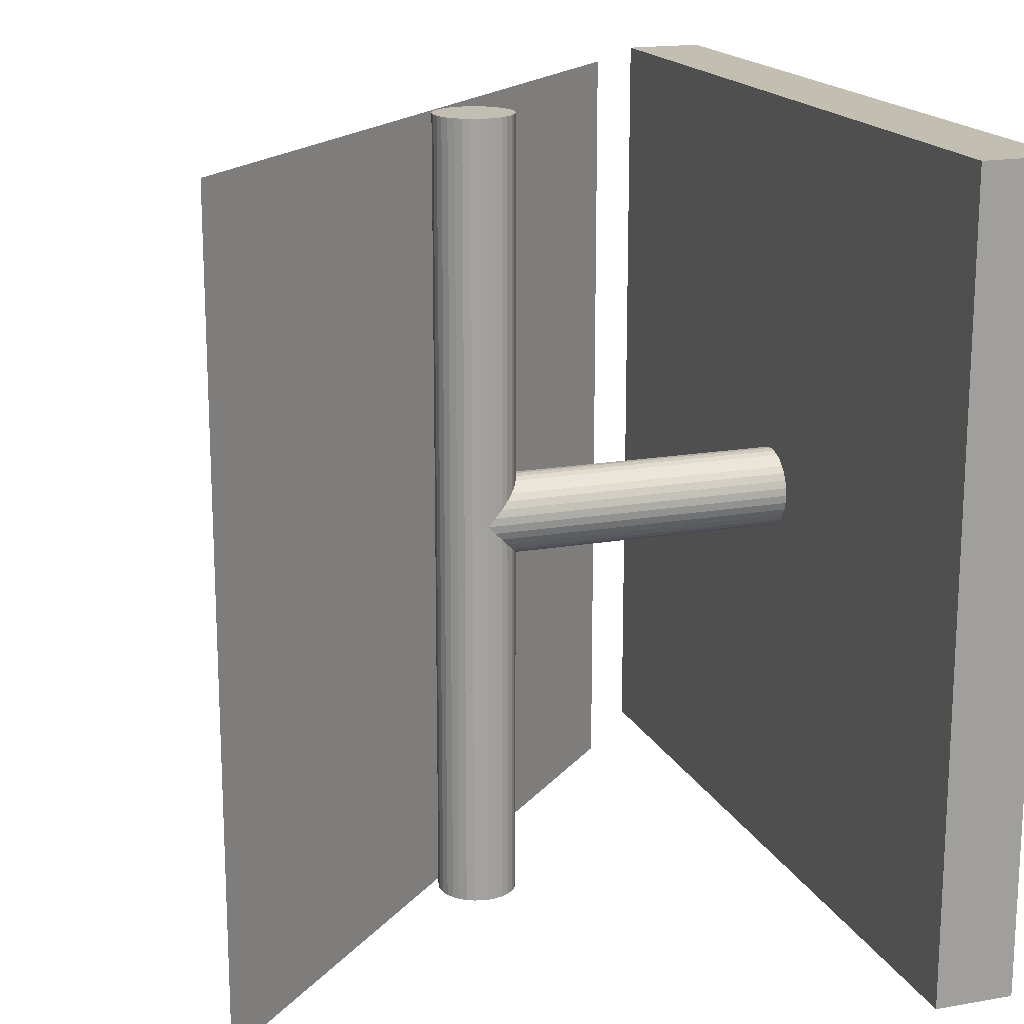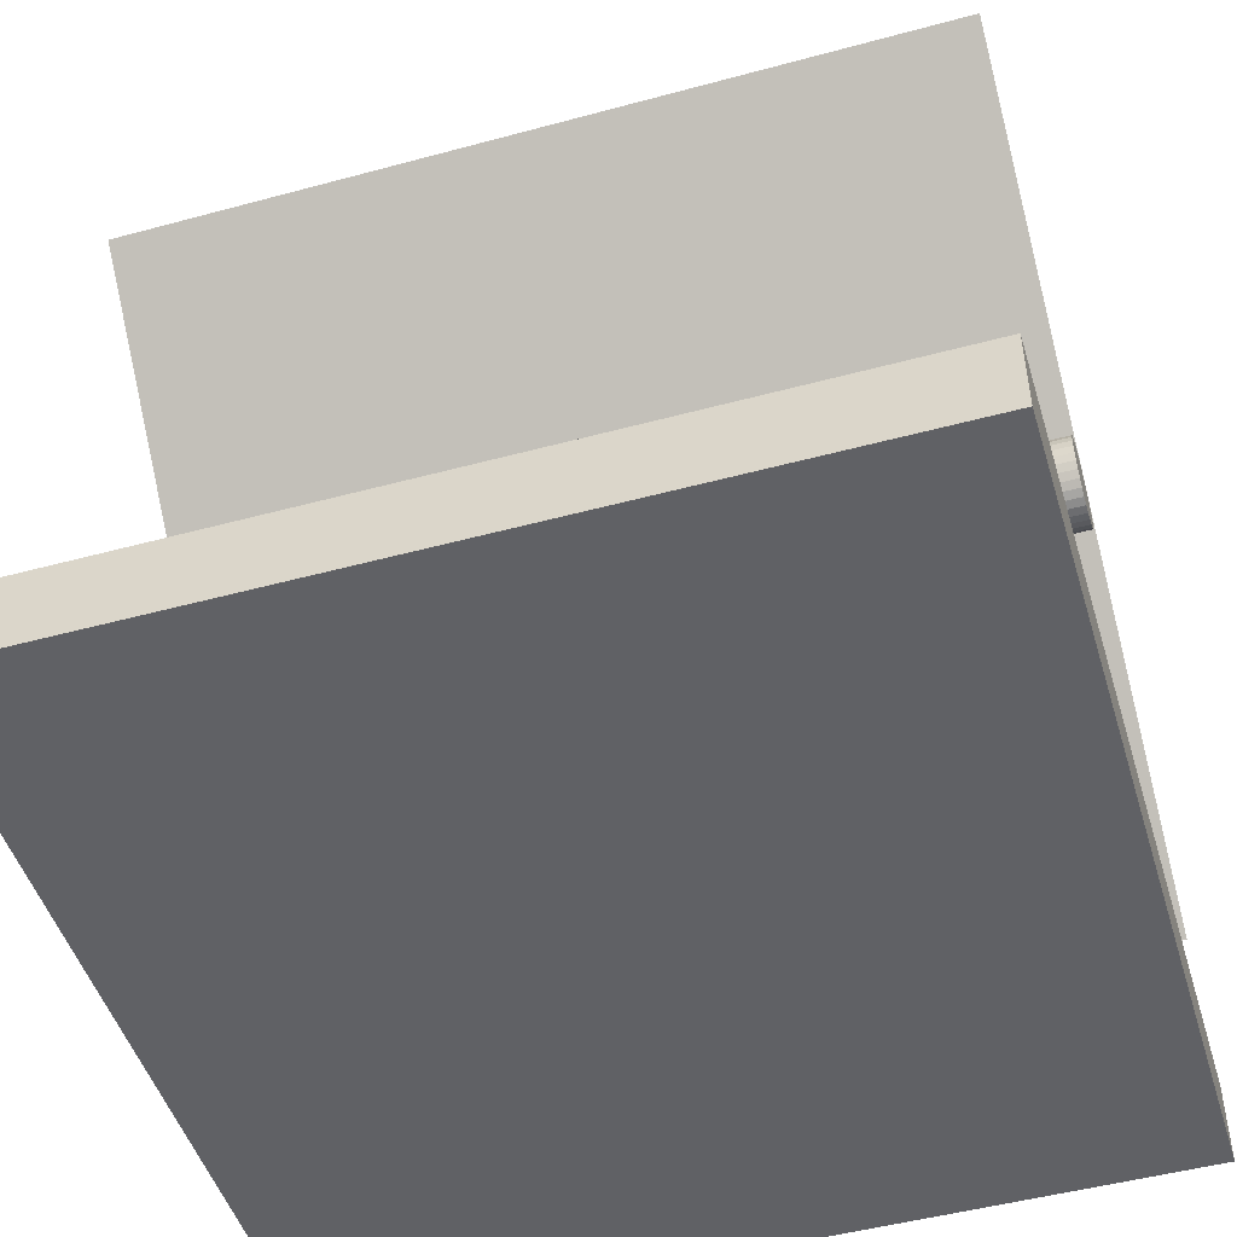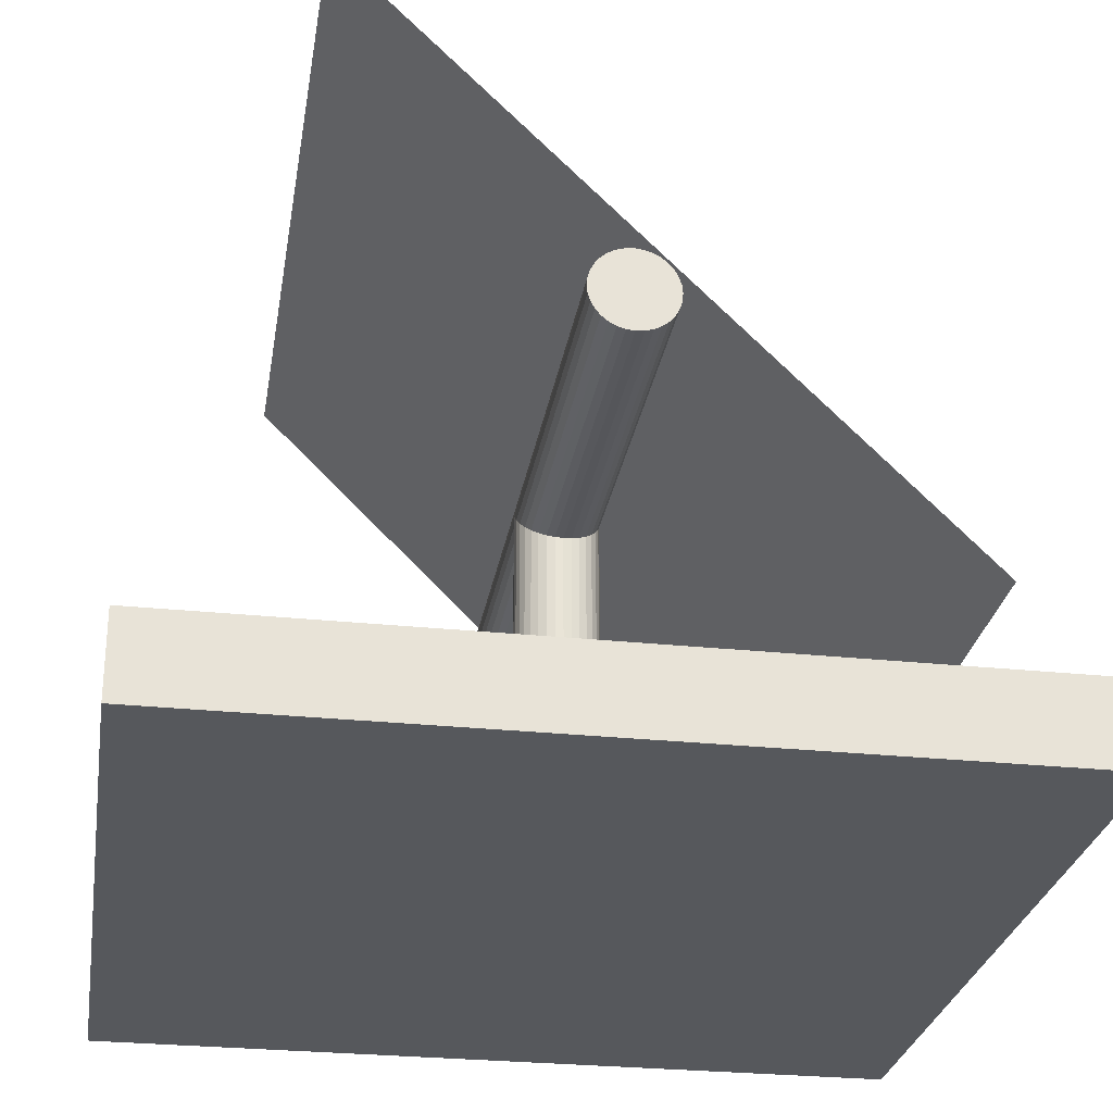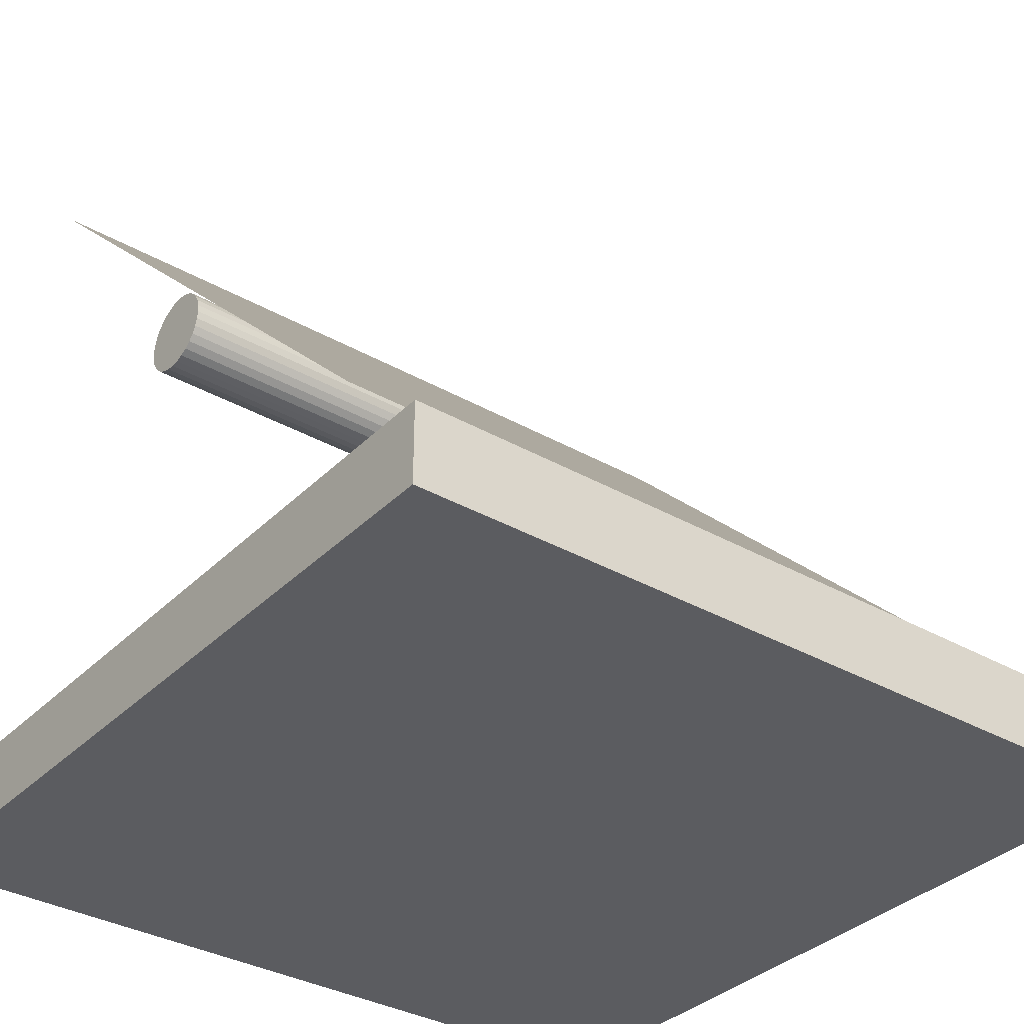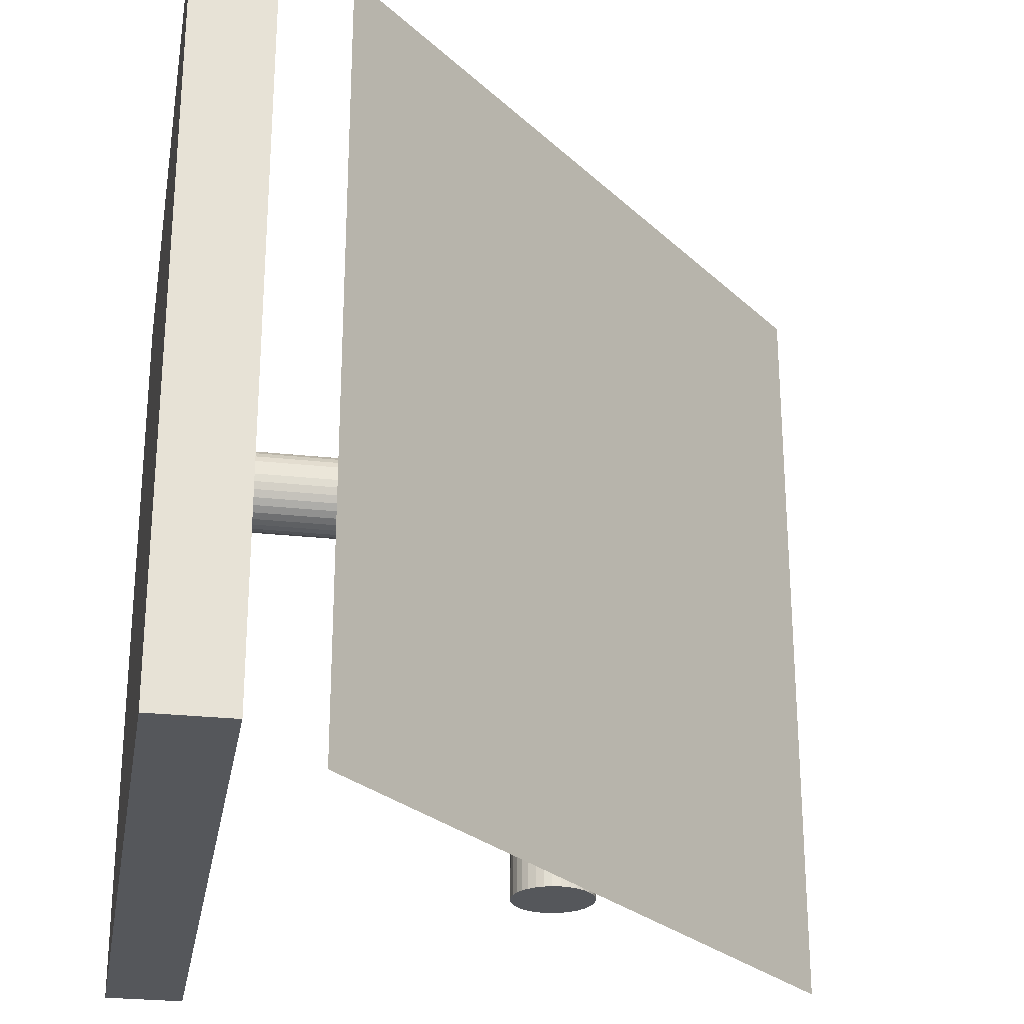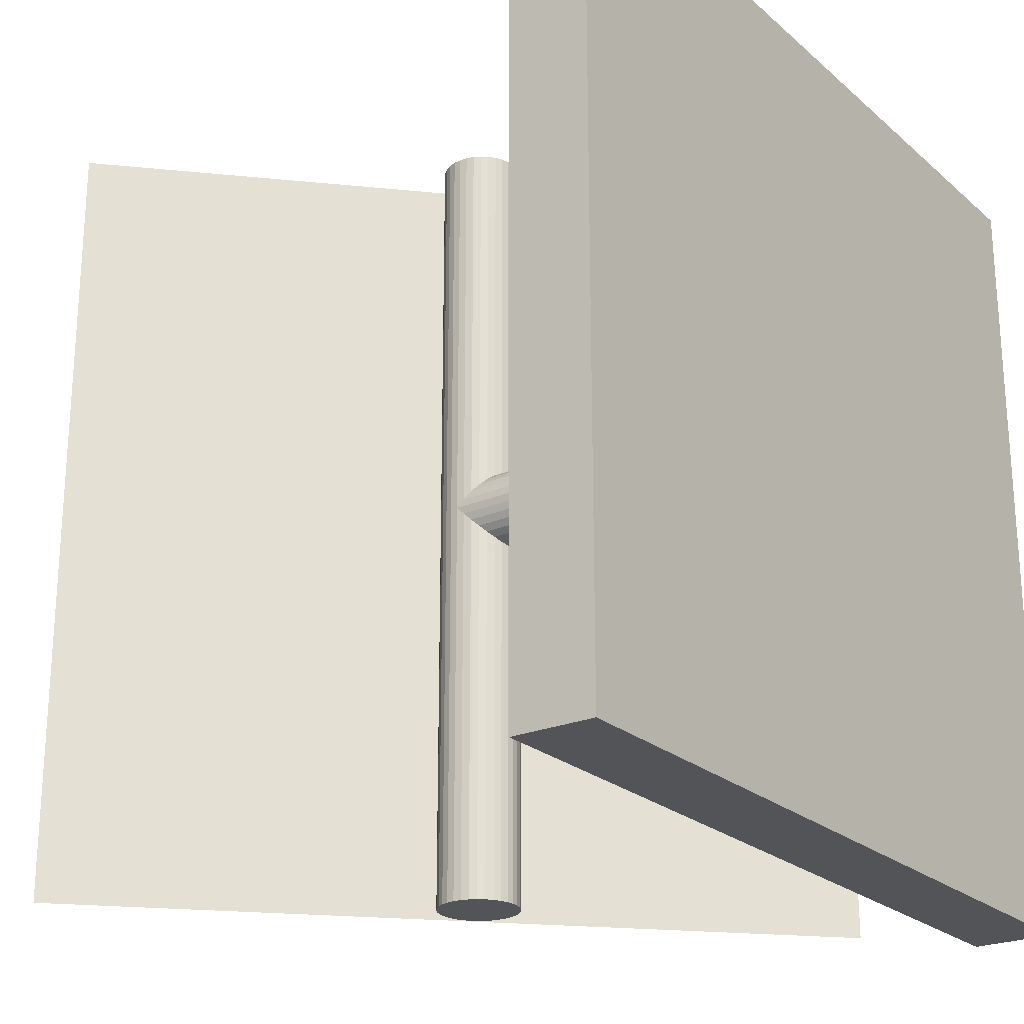
<metadata>
{"format":"obj","ext":"obj","renderer":"f3d","projection":"perspective","resolution":1024,"background":"white","views":[{"elev":17.3,"azim":-109.3,"up":"+Z"},{"elev":-48.8,"azim":-73.2,"up":"+Y"},{"elev":-27.7,"azim":-9.2,"up":"+Y"},{"elev":-34.6,"azim":52.6,"up":"+Y"},{"elev":-26.5,"azim":80.2,"up":"+Z"},{"elev":-23.5,"azim":-54.6,"up":"+Z"}]}
</metadata>
<code>
o Plane
v -0.6571 1.807 1
v 0.7571 0.3929 1
v -0.6571 1.807 -1
v 0.7571 0.3929 -1
f 1 2 4 3
o Cylinder.001
v 0 1.1 -1
v 0 1.1 1
v 0.01951 1.098 -1
v 0.01951 1.098 1
v 0.03827 1.092 -1
v 0.03827 1.092 1
v 0.05556 1.083 -1
v 0.05556 1.083 1
v 0.07071 1.071 -1
v 0.07071 1.071 1
v 0.08315 1.056 -1
v 0.08315 1.056 1
v 0.09239 1.038 -1
v 0.09239 1.038 1
v 0.09808 1.02 -1
v 0.09808 1.02 1
v 0.1 1 -1
v 0.1 1 1
v 0.09808 0.9805 -1
v 0.09808 0.9805 1
v 0.09239 0.9617 -1
v 0.09239 0.9617 1
v 0.08315 0.9444 -1
v 0.08315 0.9444 1
v 0.07071 0.9293 -1
v 0.07071 0.9293 1
v 0.05556 0.9169 -1
v 0.05556 0.9169 1
v 0.03827 0.9076 -1
v 0.03827 0.9076 1
v 0.01951 0.9019 -1
v 0.01951 0.9019 1
v -0 0.9 -1
v -0 0.9 1
v -0.01951 0.9019 -1
v -0.01951 0.9019 1
v -0.03827 0.9076 -1
v -0.03827 0.9076 1
v -0.05556 0.9169 -1
v -0.05556 0.9169 1
v -0.07071 0.9293 -1
v -0.07071 0.9293 1
v -0.08315 0.9444 -1
v -0.08315 0.9444 1
v -0.09239 0.9617 -1
v -0.09239 0.9617 1
v -0.09808 0.9805 -1
v -0.09808 0.9805 1
v -0.1 1 -1
v -0.1 1 1
v -0.09808 1.02 -1
v -0.09808 1.02 1
v -0.09239 1.038 -1
v -0.09239 1.038 1
v -0.08315 1.056 -1
v -0.08315 1.056 1
v -0.07071 1.071 -1
v -0.07071 1.071 1
v -0.05556 1.083 -1
v -0.05556 1.083 1
v -0.03827 1.092 -1
v -0.03827 1.092 1
v -0.01951 1.098 -1
v -0.01951 1.098 1
f 5 6 8 7
f 7 8 10 9
f 9 10 12 11
f 11 12 14 13
f 13 14 16 15
f 15 16 18 17
f 17 18 20 19
f 19 20 22 21
f 21 22 24 23
f 23 24 26 25
f 25 26 28 27
f 27 28 30 29
f 29 30 32 31
f 31 32 34 33
f 33 34 36 35
f 35 36 38 37
f 37 38 40 39
f 39 40 42 41
f 41 42 44 43
f 43 44 46 45
f 45 46 48 47
f 47 48 50 49
f 49 50 52 51
f 51 52 54 53
f 53 54 56 55
f 55 56 58 57
f 57 58 60 59
f 59 60 62 61
f 61 62 64 63
f 63 64 66 65
f 8 6 68 66 64 62 60 58 56 54 52 50 48 46 44 42 40 38 36 34 32 30 28 26 24 22 20 18 16 14 12 10
f 65 66 68 67
f 67 68 6 5
f 5 7 9 11 13 15 17 19 21 23 25 27 29 31 33 35 37 39 41 43 45 47 49 51 53 55 57 59 61 63 65 67
o Cylinder
v 0 0 -0.1
v 0 1 -0.1
v 0.01951 0 -0.09808
v 0.01951 1 -0.09808
v 0.03827 0 -0.09239
v 0.03827 1 -0.09239
v 0.05556 0 -0.08315
v 0.05556 1 -0.08315
v 0.07071 0 -0.07071
v 0.07071 1 -0.07071
v 0.08315 0 -0.05556
v 0.08315 1 -0.05556
v 0.09239 0 -0.03827
v 0.09239 1 -0.03827
v 0.09808 0 -0.01951
v 0.09808 1 -0.01951
v 0.1 0 -0
v 0.1 1 -0
v 0.09808 0 0.01951
v 0.09808 1 0.01951
v 0.09239 0 0.03827
v 0.09239 1 0.03827
v 0.08315 0 0.05556
v 0.08315 1 0.05556
v 0.07071 0 0.07071
v 0.07071 1 0.07071
v 0.05556 0 0.08315
v 0.05556 1 0.08315
v 0.03827 0 0.09239
v 0.03827 1 0.09239
v 0.01951 0 0.09808
v 0.01951 1 0.09808
v -0 0 0.1
v -0 1 0.1
v -0.01951 0 0.09808
v -0.01951 1 0.09808
v -0.03827 0 0.09239
v -0.03827 1 0.09239
v -0.05556 0 0.08315
v -0.05556 1 0.08315
v -0.07071 0 0.07071
v -0.07071 1 0.07071
v -0.08315 0 0.05556
v -0.08315 1 0.05556
v -0.09239 0 0.03827
v -0.09239 1 0.03827
v -0.09808 0 0.01951
v -0.09808 1 0.01951
v -0.1 0 -0
v -0.1 1 -0
v -0.09808 0 -0.01951
v -0.09808 1 -0.01951
v -0.09239 0 -0.03827
v -0.09239 1 -0.03827
v -0.08315 0 -0.05556
v -0.08315 1 -0.05556
v -0.07071 0 -0.07071
v -0.07071 1 -0.07071
v -0.05556 0 -0.08315
v -0.05556 1 -0.08315
v -0.03827 0 -0.09239
v -0.03827 1 -0.09239
v -0.01951 0 -0.09808
v -0.01951 1 -0.09808
f 69 70 72 71
f 71 72 74 73
f 73 74 76 75
f 75 76 78 77
f 77 78 80 79
f 79 80 82 81
f 81 82 84 83
f 83 84 86 85
f 85 86 88 87
f 87 88 90 89
f 89 90 92 91
f 91 92 94 93
f 93 94 96 95
f 95 96 98 97
f 97 98 100 99
f 99 100 102 101
f 101 102 104 103
f 103 104 106 105
f 105 106 108 107
f 107 108 110 109
f 109 110 112 111
f 111 112 114 113
f 113 114 116 115
f 115 116 118 117
f 117 118 120 119
f 119 120 122 121
f 121 122 124 123
f 123 124 126 125
f 125 126 128 127
f 127 128 130 129
f 72 70 132 130 128 126 124 122 120 118 116 114 112 110 108 106 104 102 100 98 96 94 92 90 88 86 84 82 80 78 76 74
f 129 130 132 131
f 131 132 70 69
f 69 71 73 75 77 79 81 83 85 87 89 91 93 95 97 99 101 103 105 107 109 111 113 115 117 119 121 123 125 127 129 131
o Cube_Cube.001
v -1 0 1
v -1 0.2 1
v -1 0 -1
v -1 0.2 -1
v 1 0 1
v 1 0.2 1
v 1 0 -1
v 1 0.2 -1
f 134 136 135 133
f 136 140 139 135
f 140 138 137 139
f 138 134 133 137
f 133 135 139 137
f 138 140 136 134

</code>
